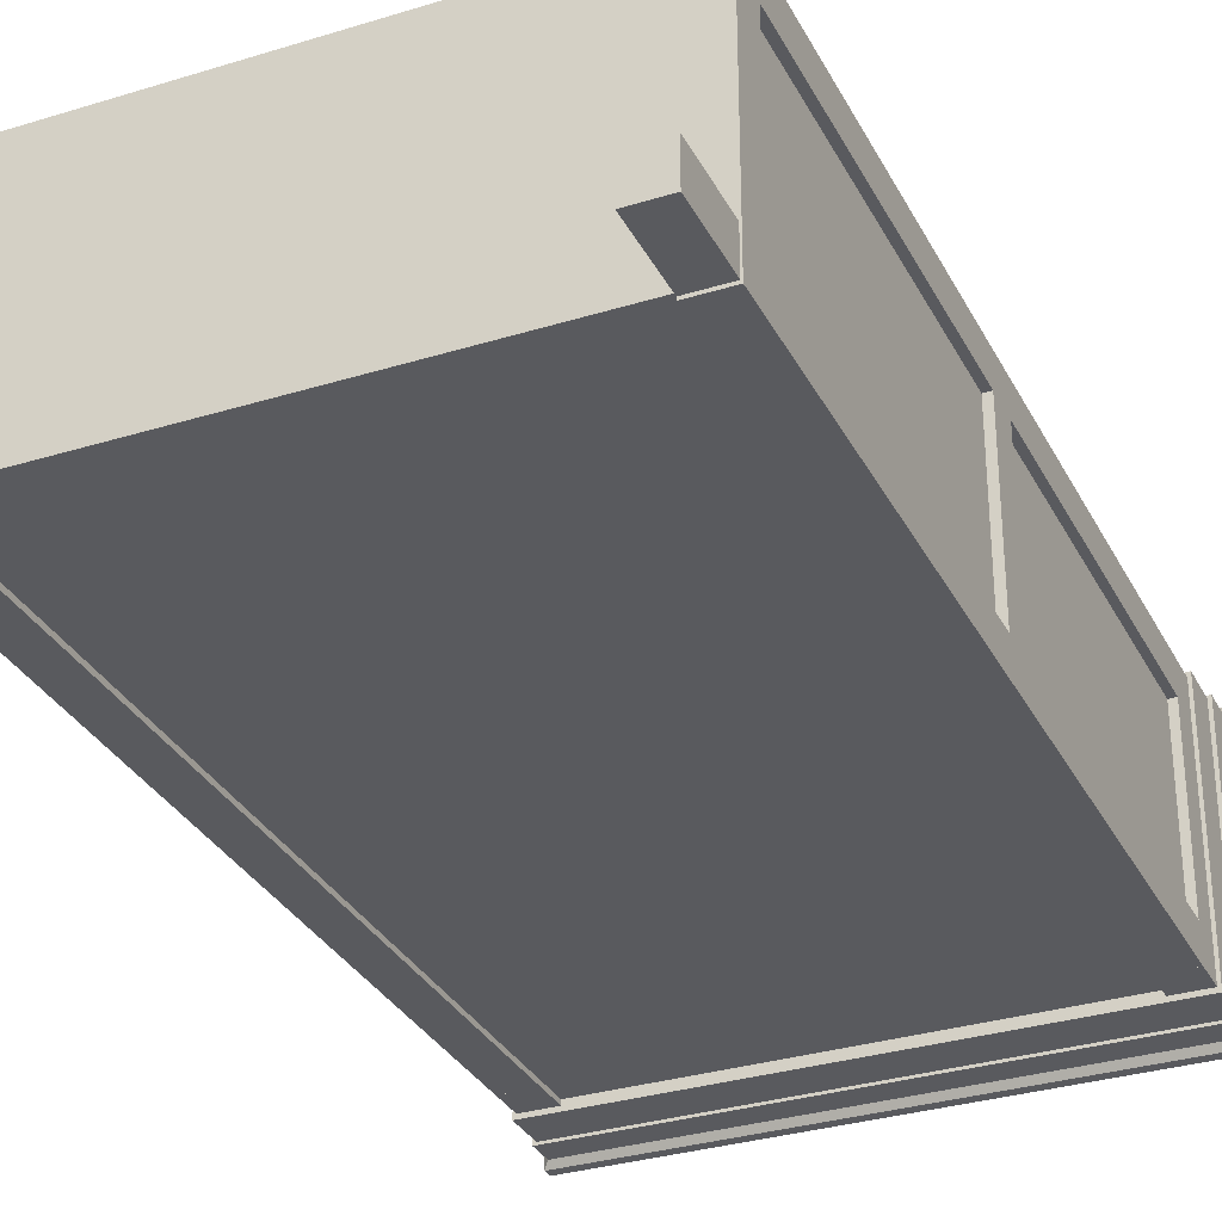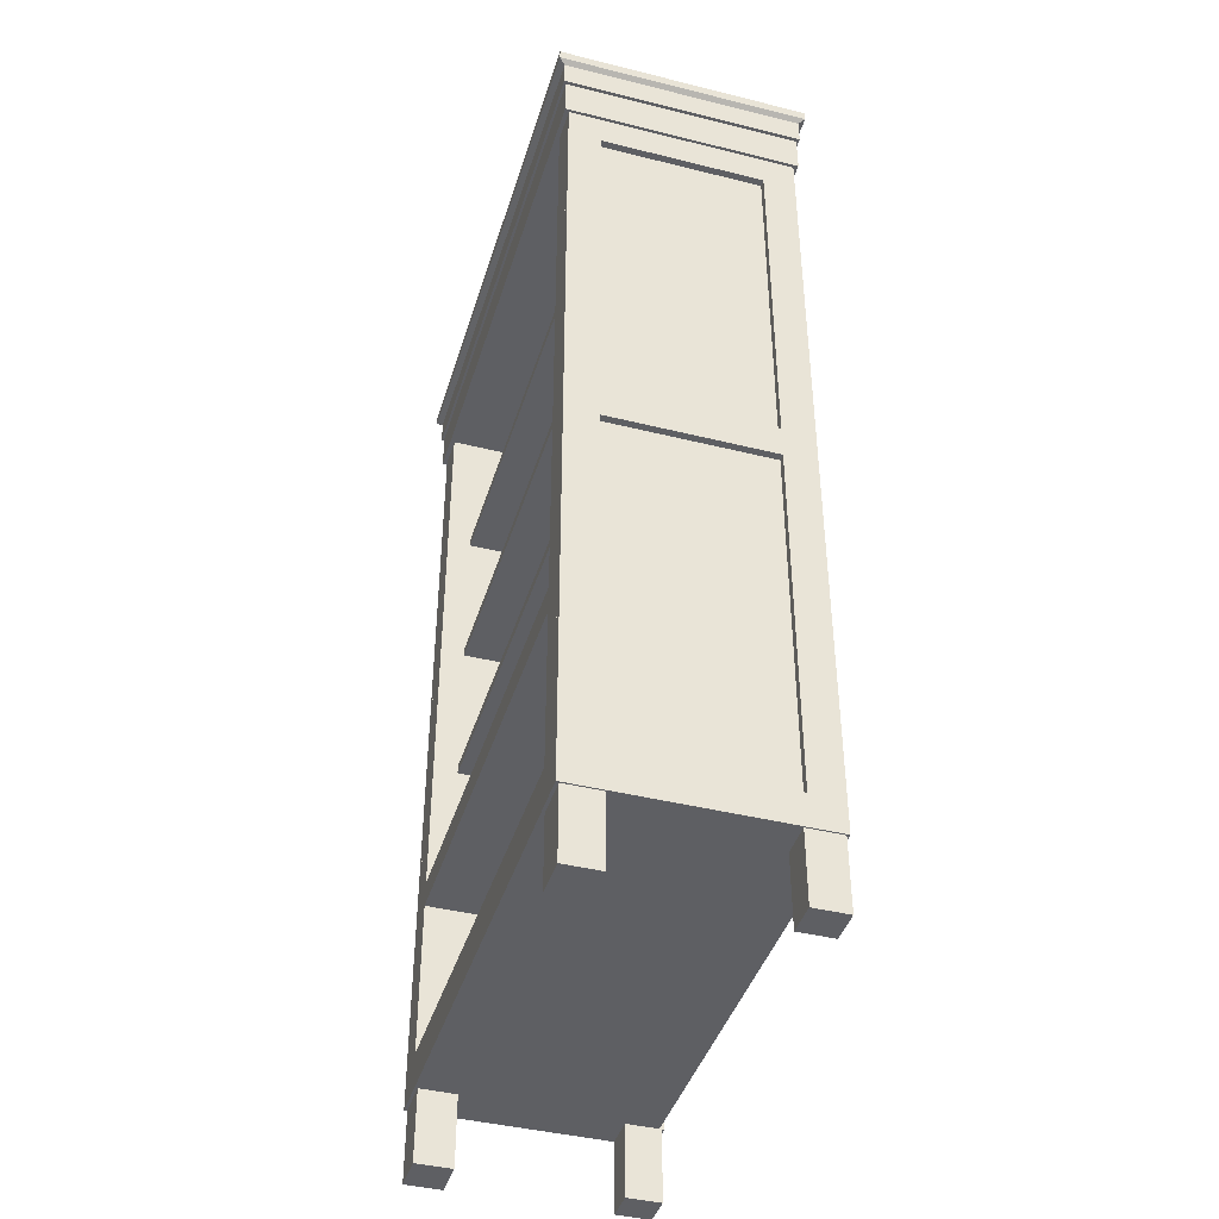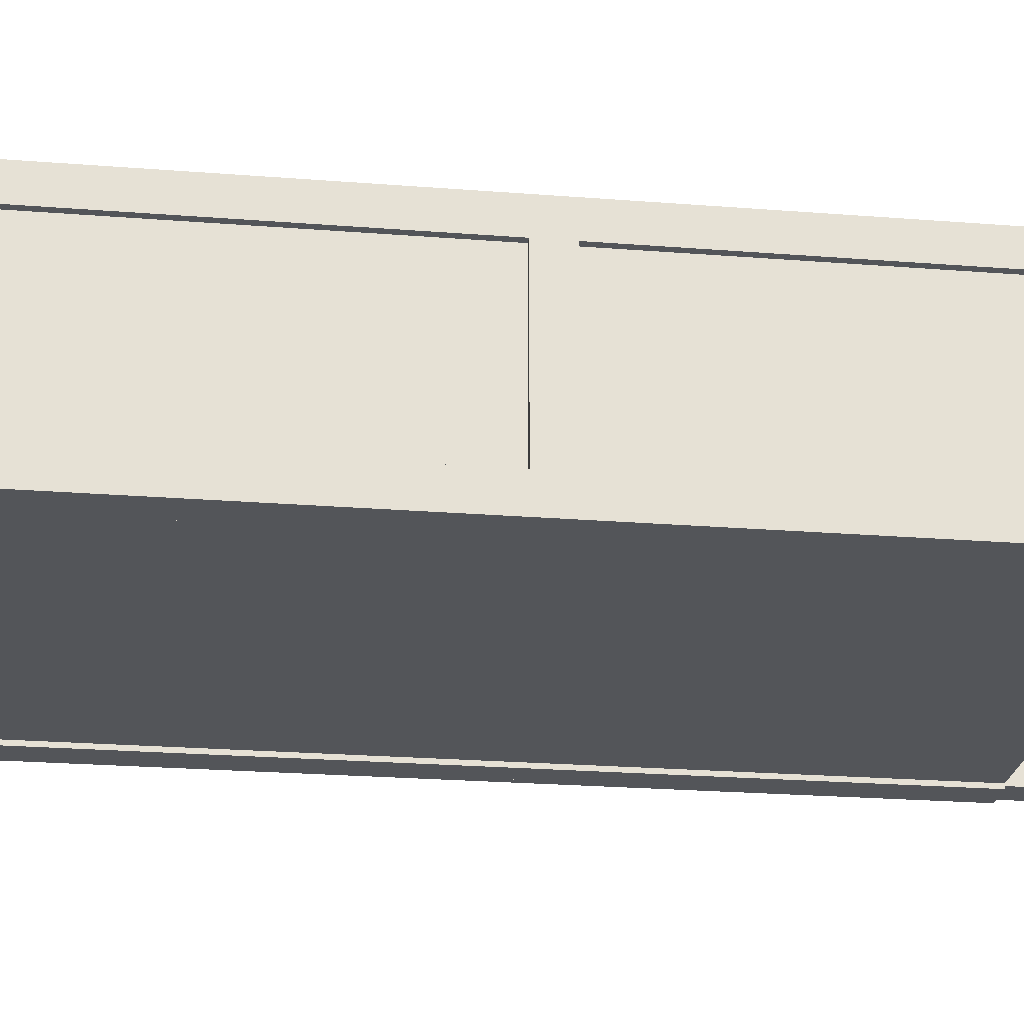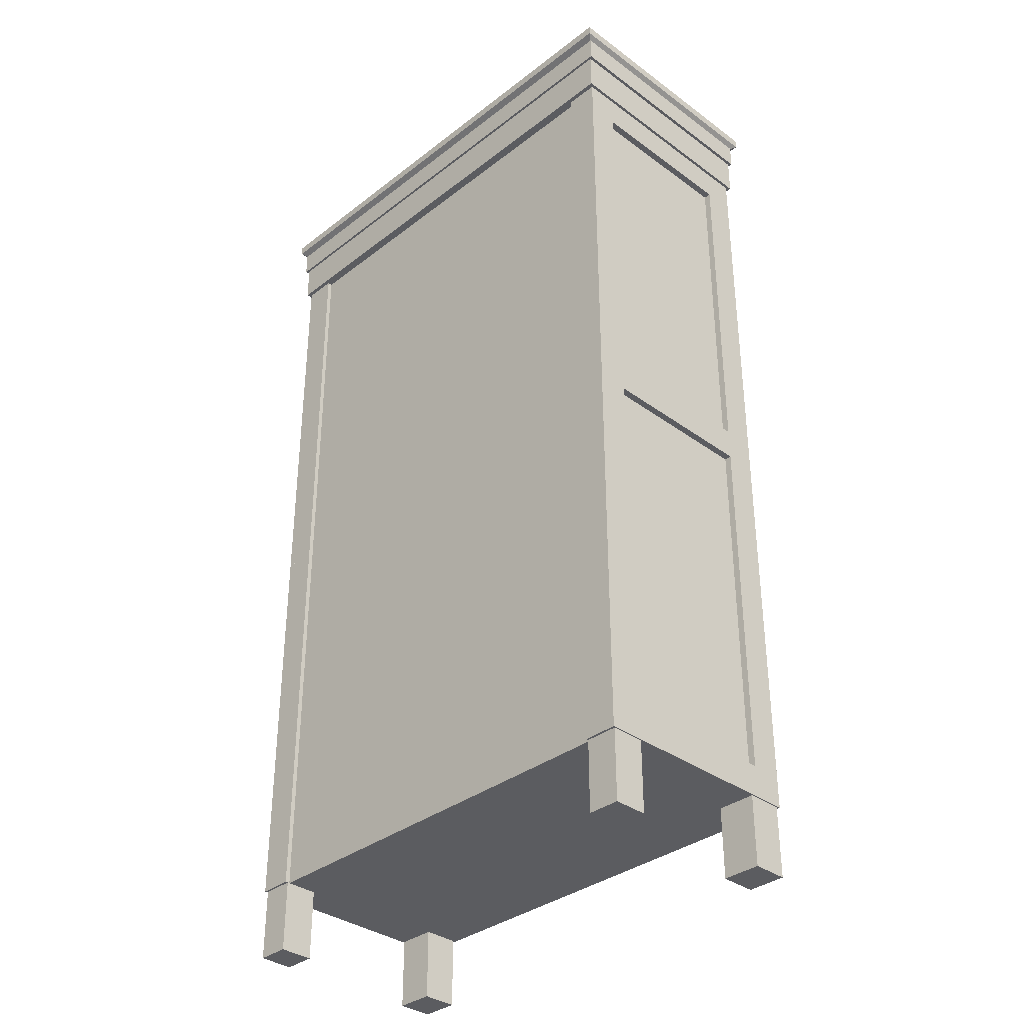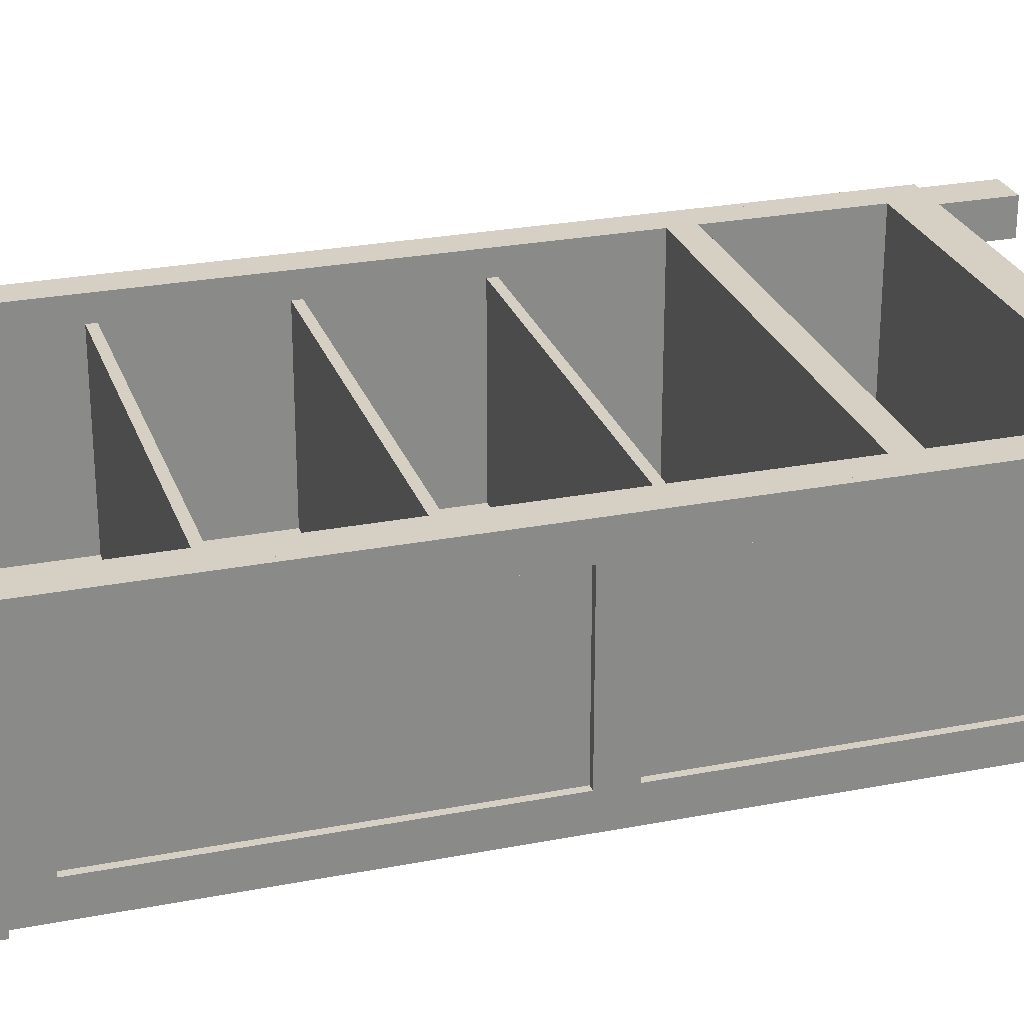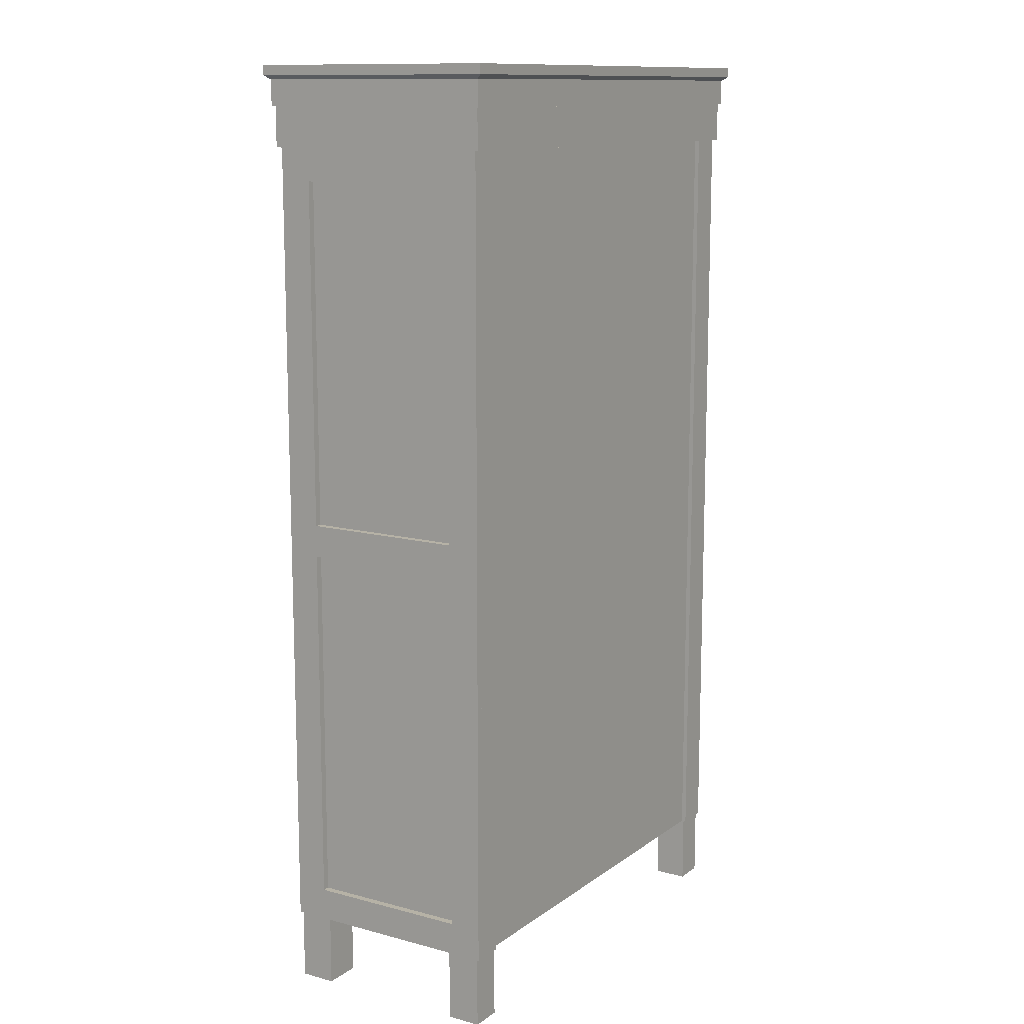
<metadata>
{"format":"obj","ext":"obj","renderer":"f3d","projection":"perspective","resolution":1024,"background":"white","views":[{"elev":-31.8,"azim":23.6,"up":"+Z"},{"elev":-42.0,"azim":73.3,"up":"+Y"},{"elev":-24.3,"azim":-97.4,"up":"+Z"},{"elev":-35.0,"azim":-134.3,"up":"+Y"},{"elev":26.2,"azim":-107.1,"up":"+Z"},{"elev":12.2,"azim":122.2,"up":"+Y"}]}
</metadata>
<code>
v -71.74 144.2 75.01
v 71.74 144.2 75.01
v 71.74 147.3 75.01
v -71.74 147.3 75.01
v 71.74 147.3 11.24
v -71.74 147.3 11.24
v 71.74 144.2 11.24
v -71.74 144.2 11.24
v -71.74 195.3 75.01
v 71.74 195.3 75.01
v 71.74 198.4 75.01
v -71.74 198.4 75.01
v 71.74 198.4 11.24
v -71.74 198.4 11.24
v 71.74 195.3 11.24
v -71.74 195.3 11.24
v -71.74 247.3 75.01
v 71.74 247.3 75.01
v 71.74 250.4 75.01
v -71.74 250.4 75.01
v 71.74 250.4 11.24
v -71.74 250.4 11.24
v 71.74 247.3 11.24
v -71.74 247.3 11.24
v -82.58 -2e-06 18.17
v -71.69 -2e-06 18.17
v -82.58 24.24 18.17
v -71.69 24.24 18.17
v -82.58 24.24 6.594
v -71.69 24.24 6.594
v -82.58 -2e-06 6.594
v -71.69 -2e-06 6.594
v 82.58 0 18.17
v 71.69 0 18.17
v 82.58 24.24 18.17
v 71.69 24.24 18.17
v 82.58 24.24 6.594
v 71.69 24.24 6.594
v 82.58 0 6.594
v 71.69 0 6.594
v 82.58 0 82.23
v 69.48 0 82.23
v 82.58 24.24 82.23
v 69.48 24.24 82.23
v 82.58 24.24 70.05
v 69.48 24.24 70.05
v 82.58 0 70.05
v 69.48 0 70.05
v -82.58 -2e-06 82.23
v -69.48 -2e-06 82.23
v -82.58 24.24 82.23
v -69.48 24.24 82.23
v -82.58 24.24 70.05
v -69.48 24.24 70.05
v -82.58 -2e-06 70.05
v -69.48 -2e-06 70.05
v -71.74 89.99 83.19
v 71.74 89.99 83.19
v 71.74 98.74 83.19
v -71.74 98.74 83.19
v 71.74 98.74 11.24
v -71.74 98.74 11.24
v 71.74 89.99 11.24
v -71.74 89.99 11.24
v -71.74 24.24 83.19
v 71.74 24.24 83.19
v -71.74 37.01 83.19
v 71.74 37.01 83.19
v -71.74 37.01 11.24
v 71.74 37.01 11.24
v -71.74 24.24 7.332
v 71.74 24.24 7.332
v -71.74 298.1 83.19
v -71.74 163.1 83.19
v -80.66 298.1 83.19
v -80.66 163.1 83.19
v -80.66 298.1 5.755
v -80.66 163.1 5.755
v -71.74 298.1 5.755
v -71.74 163.1 5.755
v -71.74 24.24 83.19
v -80.66 24.24 83.19
v -80.66 24.24 5.755
v -71.74 24.24 5.755
v 83.05 158.6 72.21
v 80.66 158.6 72.21
v 83.05 169.6 72.21
v 80.66 169.6 72.21
v 83.05 158.6 16.74
v 80.66 158.6 16.74
v 83.05 169.6 16.74
v 80.66 169.6 16.74
v 83.05 164.1 16.74
v 80.66 164.1 16.74
v 83.05 287.2 16.74
v 80.66 287.2 16.74
v 83.05 287.2 5.755
v 80.66 287.2 5.755
v 83.05 164.1 5.755
v 80.66 164.1 5.755
v 83.05 35.23 16.74
v 80.66 35.23 16.74
v 83.05 35.23 5.755
v 80.66 35.23 5.755
v 83.05 164.1 83.19
v 80.66 164.1 83.19
v 83.05 287.2 83.19
v 80.66 287.2 83.19
v 83.05 287.2 72.21
v 80.66 287.2 72.21
v 83.05 164.1 72.21
v 80.66 164.1 72.21
v 83.05 35.23 83.19
v 80.66 35.23 83.19
v 83.05 35.23 72.21
v 80.66 35.23 72.21
v 83.05 24.24 83.19
v 80.66 24.24 83.19
v 83.05 35.23 83.19
v 80.66 35.23 83.19
v 83.05 24.24 5.755
v 80.66 24.24 5.755
v 83.05 35.23 5.755
v 80.66 35.23 5.755
v 83.05 287.2 83.19
v 80.66 287.2 83.19
v 83.05 298.1 83.19
v 80.66 298.1 83.19
v 83.05 287.2 5.755
v 80.66 287.2 5.755
v 83.05 298.1 5.755
v 80.66 298.1 5.755
v 71.74 298.1 83.19
v 71.74 163.1 83.19
v 80.66 298.1 83.19
v 80.66 163.1 83.19
v 80.66 298.1 5.755
v 80.66 163.1 5.755
v 71.74 298.1 5.755
v 71.74 163.1 5.755
v 71.74 24.24 83.19
v 80.66 24.24 83.19
v 80.66 24.24 5.755
v 71.74 24.24 5.755
v -83.05 158.6 72.21
v -80.66 158.6 72.21
v -83.05 169.6 72.21
v -80.66 169.6 72.21
v -83.05 158.6 16.74
v -80.66 158.6 16.74
v -83.05 169.6 16.74
v -80.66 169.6 16.74
v -83.05 164.1 16.74
v -80.66 164.1 16.74
v -83.05 287.2 16.74
v -80.66 287.2 16.74
v -83.05 287.2 5.755
v -80.66 287.2 5.755
v -83.05 164.1 5.755
v -80.66 164.1 5.755
v -83.05 35.23 16.74
v -80.66 35.23 16.74
v -83.05 35.23 5.755
v -80.66 35.23 5.755
v -83.05 164.1 83.19
v -80.66 164.1 83.19
v -83.05 287.2 83.19
v -80.66 287.2 83.19
v -83.05 287.2 72.21
v -80.66 287.2 72.21
v -83.05 164.1 72.21
v -80.66 164.1 72.21
v -83.05 35.23 83.19
v -80.66 35.23 83.19
v -83.05 35.23 72.21
v -80.66 35.23 72.21
v -83.05 24.24 83.19
v -80.66 24.24 83.19
v -83.05 35.23 83.19
v -80.66 35.23 83.19
v -83.05 24.24 5.755
v -80.66 24.24 5.755
v -83.05 35.23 5.755
v -80.66 35.23 5.755
v -83.05 287.2 83.19
v -80.66 287.2 83.19
v -83.05 298.1 83.19
v -80.66 298.1 83.19
v -83.05 287.2 5.755
v -80.66 287.2 5.755
v -83.05 298.1 5.755
v -80.66 298.1 5.755
v -84.04 298.1 84.66
v 84.04 298.1 84.66
v -84.04 311.6 84.66
v 84.04 311.6 84.66
v -84.04 311.6 4.285
v 84.04 311.6 4.285
v -84.04 298.1 4.285
v 84.04 298.1 4.285
v -85.12 311.6 85.49
v 85.12 311.6 85.49
v -86.65 325 87.51
v 86.65 325 87.51
v -86.65 325 1.432
v 86.65 325 1.432
v -85.12 311.6 3.459
v 85.12 311.6 3.459
v -86.65 321.7 87.51
v -86.65 321.7 1.432
v 86.65 321.7 1.432
v 86.65 321.7 87.51
v -85.12 320.4 85.49
v -85.12 320.4 3.459
v 85.12 320.4 3.459
v 85.12 320.4 85.49
v 71.74 298.1 11.24
v 71.74 167.7 11.24
v -71.74 298.1 11.24
v -71.74 167.7 11.24
v -71.74 298.1 7.332
v -71.74 167.7 7.332
v 71.74 298.1 7.332
v 71.74 167.7 7.332
v 71.74 37.01 11.24
v -71.74 37.01 11.24
v -71.74 24.24 7.332
v 71.74 24.24 7.332
f 1 2 3 4
f 4 3 5 6
f 8 7 2 1
f 9 10 11 12
f 12 11 13 14
f 16 15 10 9
f 17 18 19 20
f 20 19 21 22
f 24 23 18 17
f 25 26 28 27
f 27 28 30 29
f 29 30 32 31
f 31 32 26 25
f 26 32 30 28
f 31 25 27 29
f 33 35 36 34
f 35 37 38 36
f 37 39 40 38
f 39 33 34 40
f 34 36 38 40
f 39 37 35 33
f 41 43 44 42
f 43 45 46 44
f 45 47 48 46
f 47 41 42 48
f 42 44 46 48
f 47 45 43 41
f 49 50 52 51
f 51 52 54 53
f 53 54 56 55
f 55 56 50 49
f 50 56 54 52
f 55 49 51 53
f 57 58 59 60
f 60 59 61 62
f 64 63 58 57
f 65 66 68 67
f 67 68 70 69
f 71 72 66 65
f 73 75 76 74
f 75 77 78 76
f 77 79 80 78
f 79 73 74 80
f 81 74 76 82
f 82 76 78 83
f 83 78 80 84
f 84 80 74 81
f 84 81 82 83
f 89 85 86 90
f 87 91 92 88
f 91 87 85 89
f 93 95 96 94
f 97 99 100 98
f 99 97 95 93
f 101 93 94 102
f 99 103 104 100
f 103 99 93 101
f 105 107 108 106
f 109 111 112 110
f 111 109 107 105
f 113 105 106 114
f 111 115 116 112
f 115 111 105 113
f 121 117 118 122
f 119 123 124 120
f 123 119 117 121
f 120 118 117 119
f 123 121 122 124
f 129 125 126 130
f 127 131 132 128
f 131 127 125 129
f 128 126 125 127
f 131 129 130 132
f 133 134 136 135
f 135 136 138 137
f 137 138 140 139
f 139 140 134 133
f 141 142 136 134
f 142 143 138 136
f 143 144 140 138
f 144 141 134 140
f 144 143 142 141
f 149 150 146 145
f 147 148 152 151
f 151 149 145 147
f 153 154 156 155
f 157 158 160 159
f 159 153 155 157
f 161 162 154 153
f 159 160 164 163
f 163 161 153 159
f 165 166 168 167
f 169 170 172 171
f 171 165 167 169
f 173 174 166 165
f 171 172 176 175
f 175 173 165 171
f 181 182 178 177
f 179 180 184 183
f 183 181 177 179
f 180 179 177 178
f 183 184 182 181
f 189 190 186 185
f 187 188 192 191
f 191 189 185 187
f 188 187 185 186
f 191 192 190 189
f 193 194 196 195
f 195 196 198 197
f 197 198 200 199
f 199 200 194 193
f 194 200 198 196
f 199 193 195 197
f 201 202 216 213
f 203 204 206 205
f 214 215 208 207
f 207 208 202 201
f 202 208 215 216
f 207 201 213 214
f 210 209 203 205
f 205 206 211 210
f 212 211 206 204
f 209 212 204 203
f 214 213 209 210
f 210 211 215 214
f 216 215 211 212
f 213 216 212 209
f 217 219 220 218
f 221 223 224 222
f 225 218 220 226
f 227 222 224 228

</code>
